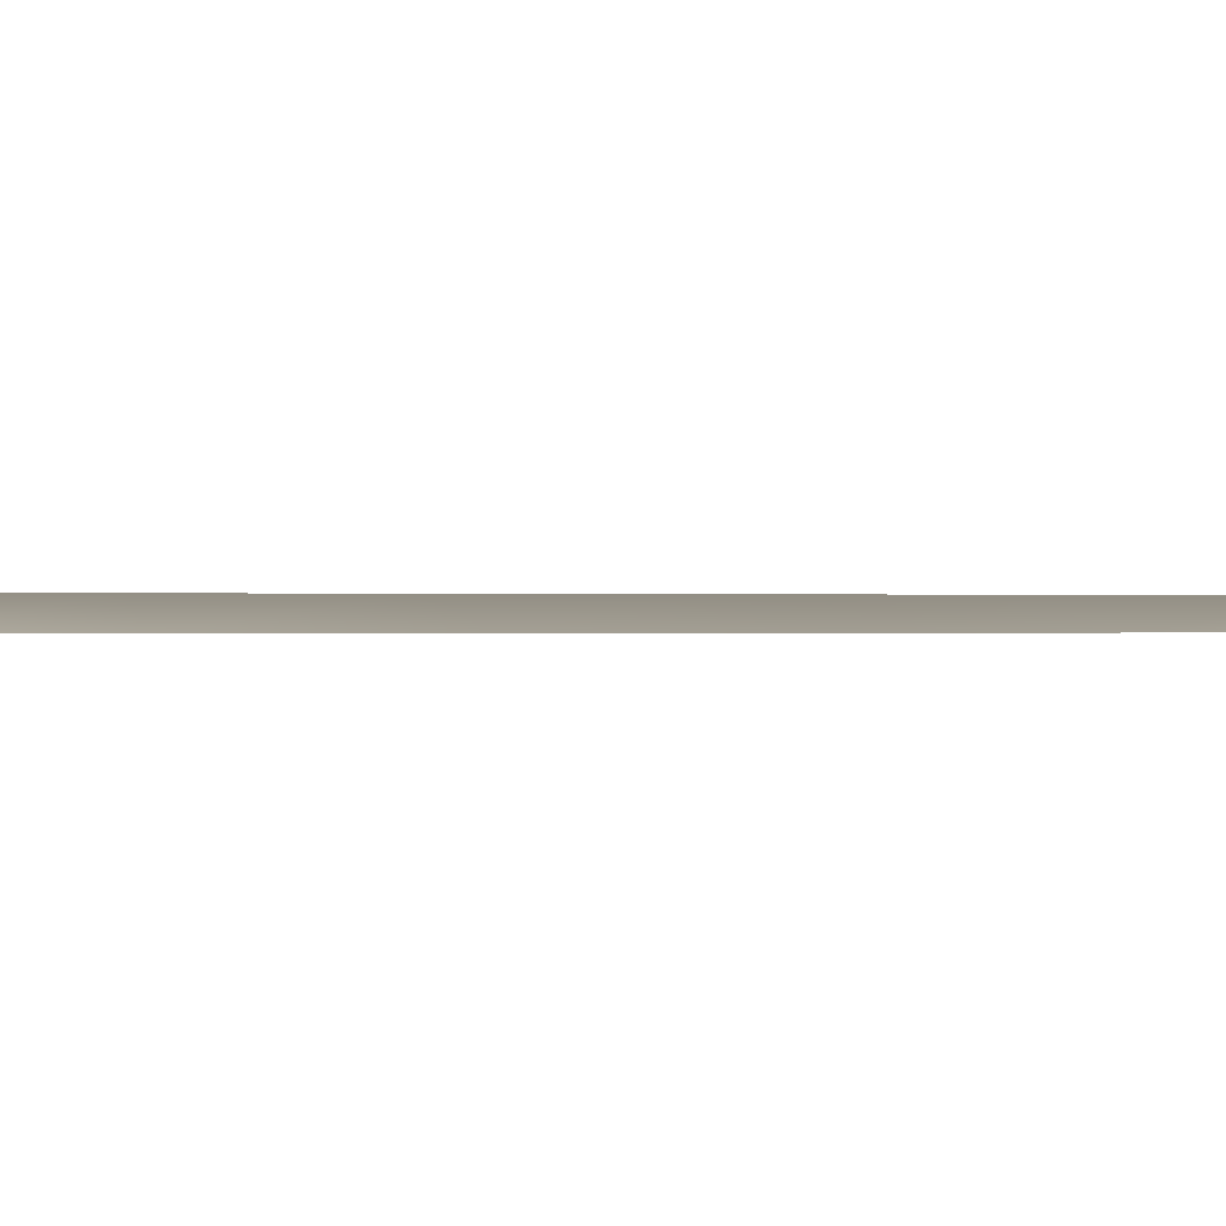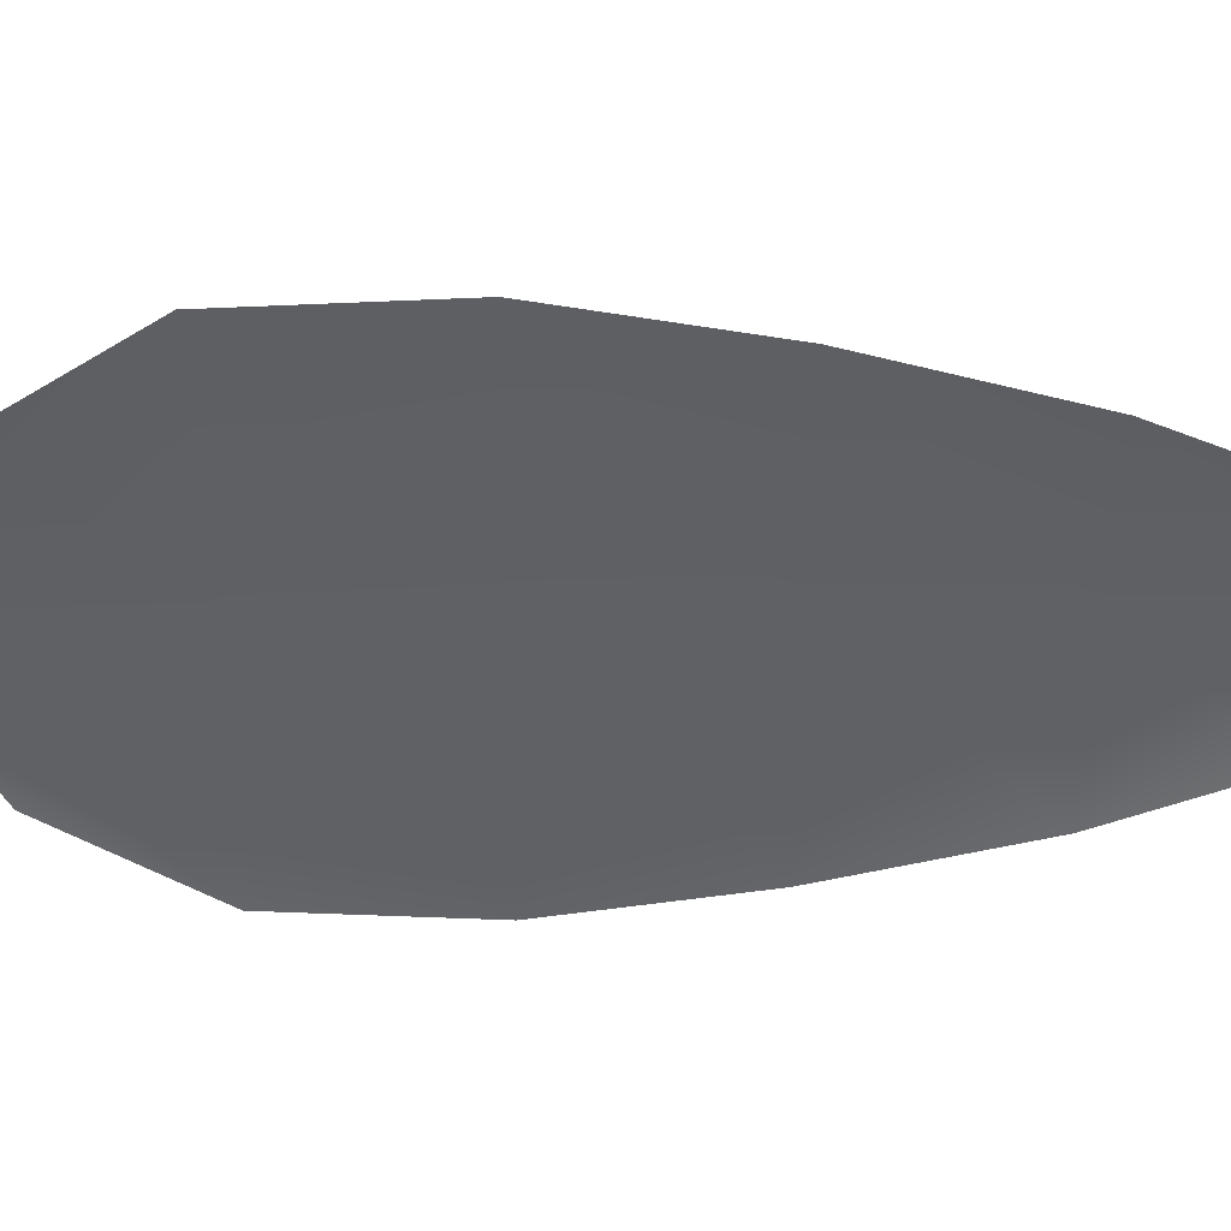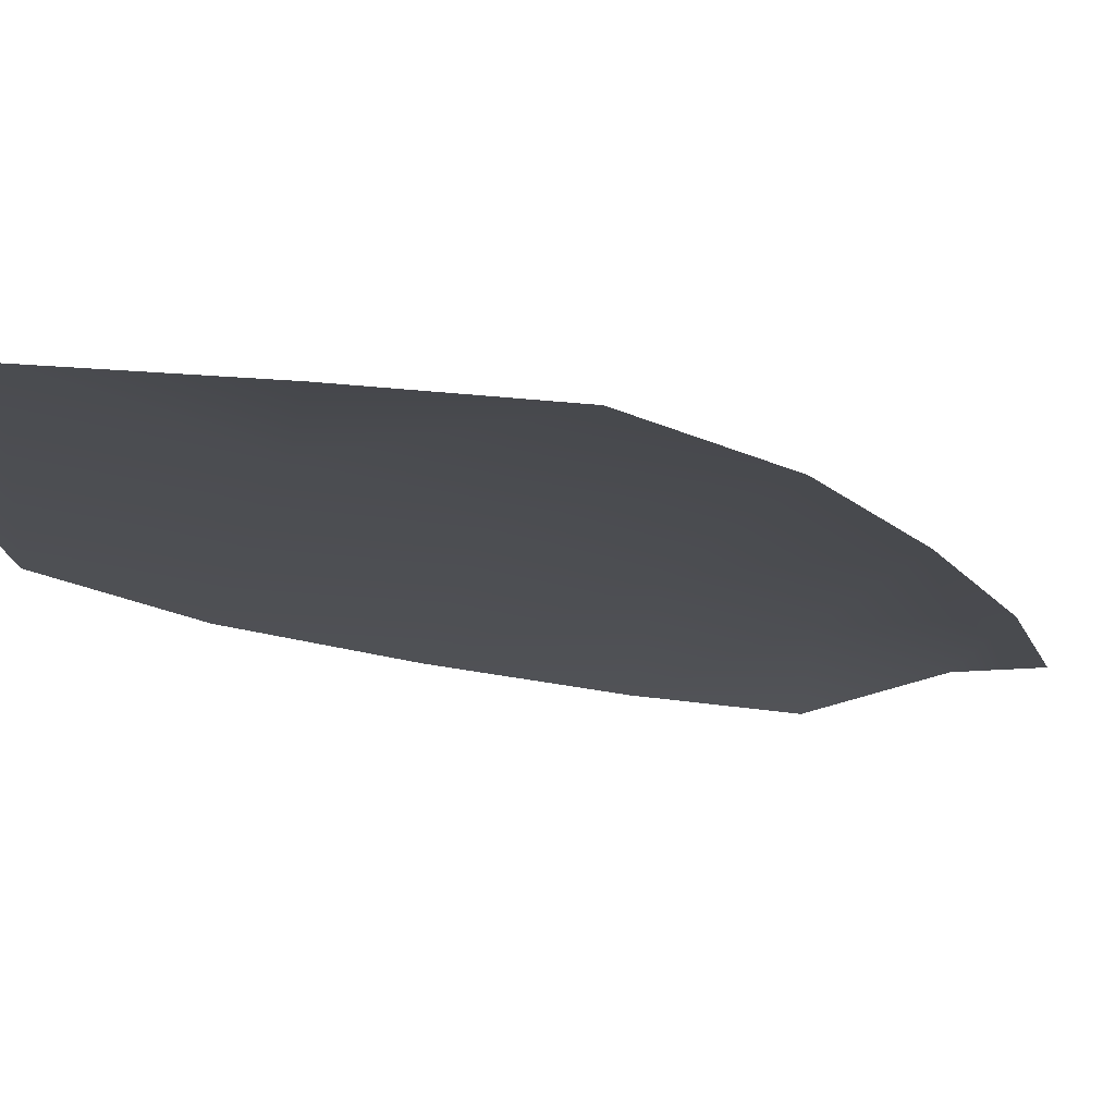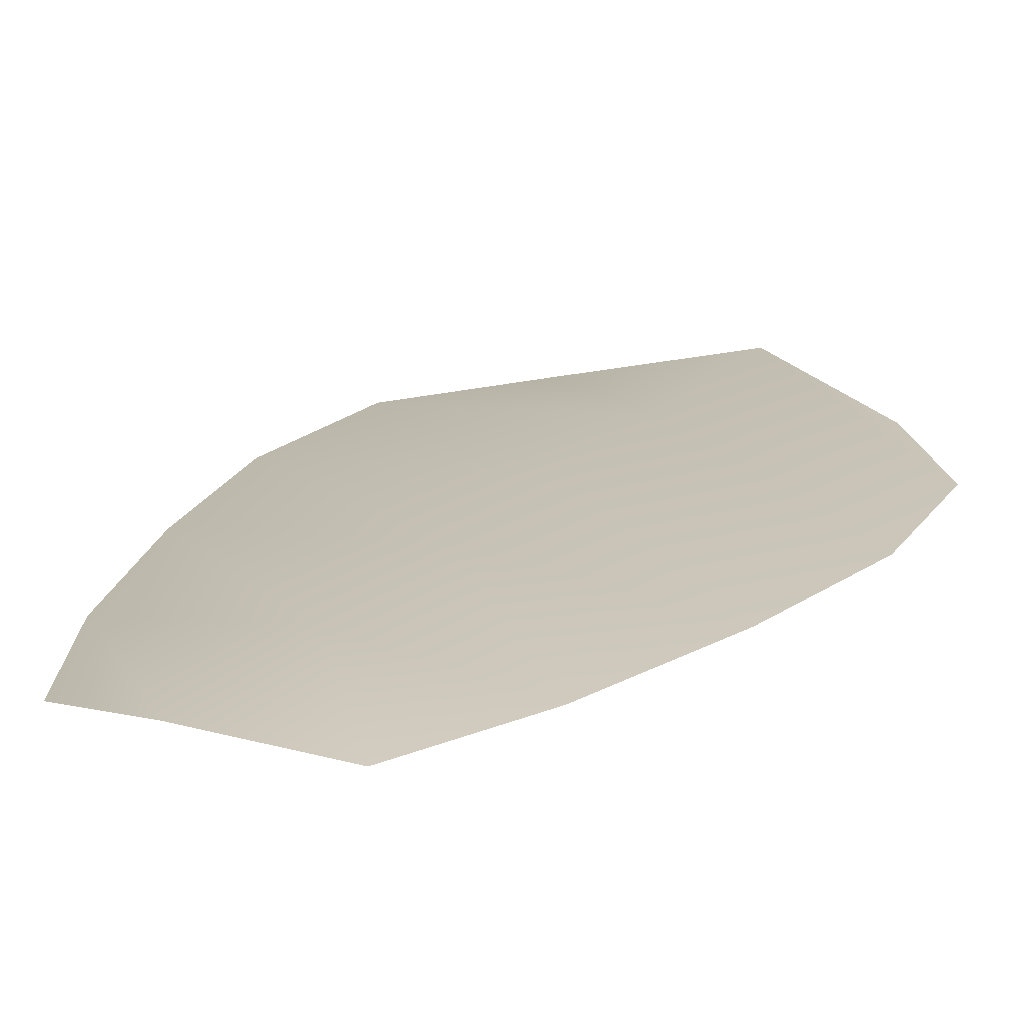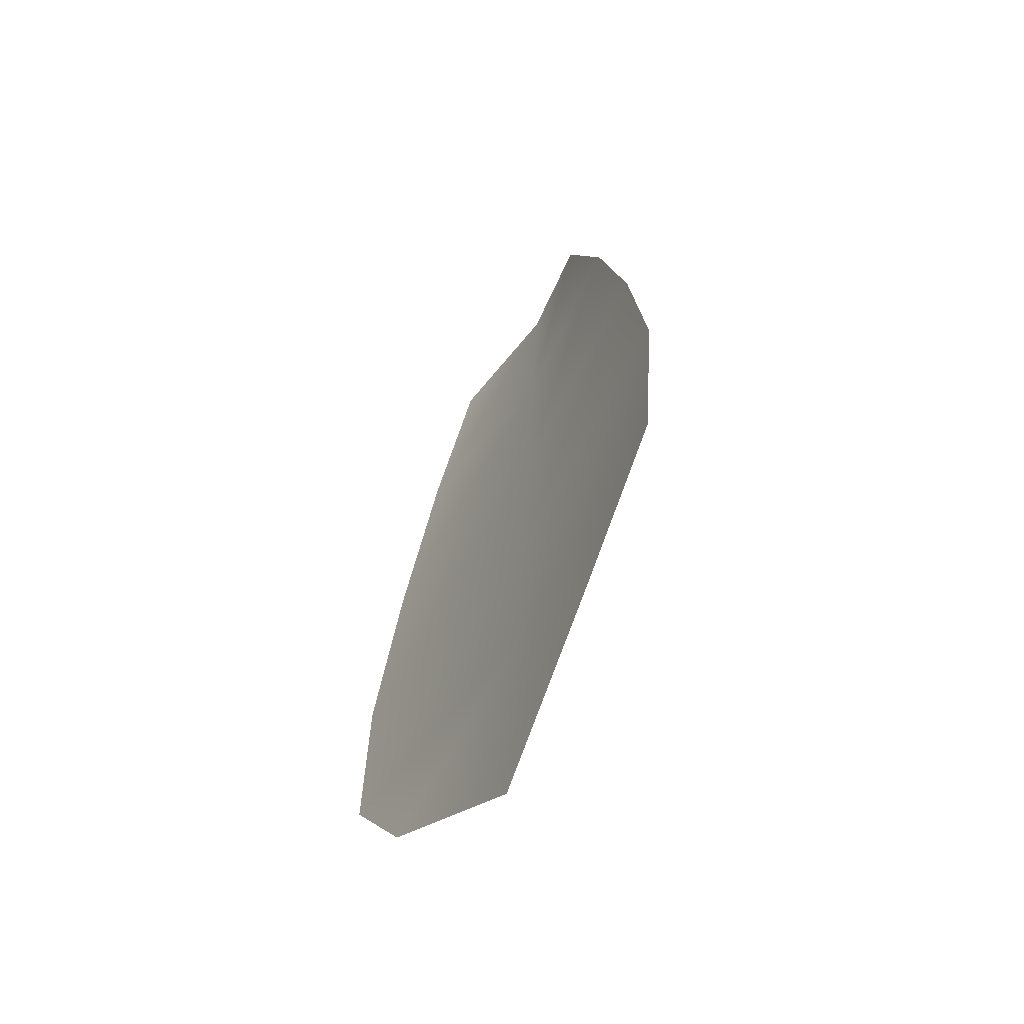
<metadata>
{"format":"obj","ext":"obj","renderer":"f3d","projection":"perspective","resolution":1024,"background":"white","views":[{"elev":-0.2,"azim":-97.7,"up":"+Z"},{"elev":-45.8,"azim":93.9,"up":"+Z"},{"elev":-16.2,"azim":45.1,"up":"+Z"},{"elev":18.2,"azim":-149.6,"up":"+Z"},{"elev":-64.1,"azim":-121.8,"up":"+Y"}]}
</metadata>
<code>
o feather_flight_tertiary_008
v 0.06731 0.08642 0.0193
v 0.06425 0.08621 0.0193
v 0.06863 0.0756 0.0193
v 0.06445 0.07531 0.0193
v 0.06574 0.08687 0.01961
v 0.06663 0.07424 0.01961
v 0.06827 0.08464 0.0193
v 0.06913 0.08229 0.0193
v 0.06975 0.07993 0.0193
v 0.06979 0.07753 0.0193
v 0.06303 0.07706 0.0193
v 0.06274 0.07944 0.0193
v 0.06302 0.08187 0.0193
v 0.06355 0.08431 0.0193
v 0.06591 0.08448 0.01961
v 0.06608 0.08208 0.01961
v 0.06624 0.07969 0.01961
v 0.06641 0.07729 0.01961
f 18 10 3 6
f 11 18 6 4
f 5 1 7 15
f 15 7 8 16
f 16 8 9 17
f 17 9 10 18
f 2 5 15 14
f 14 15 16 13
f 13 16 17 12
f 12 17 18 11

</code>
